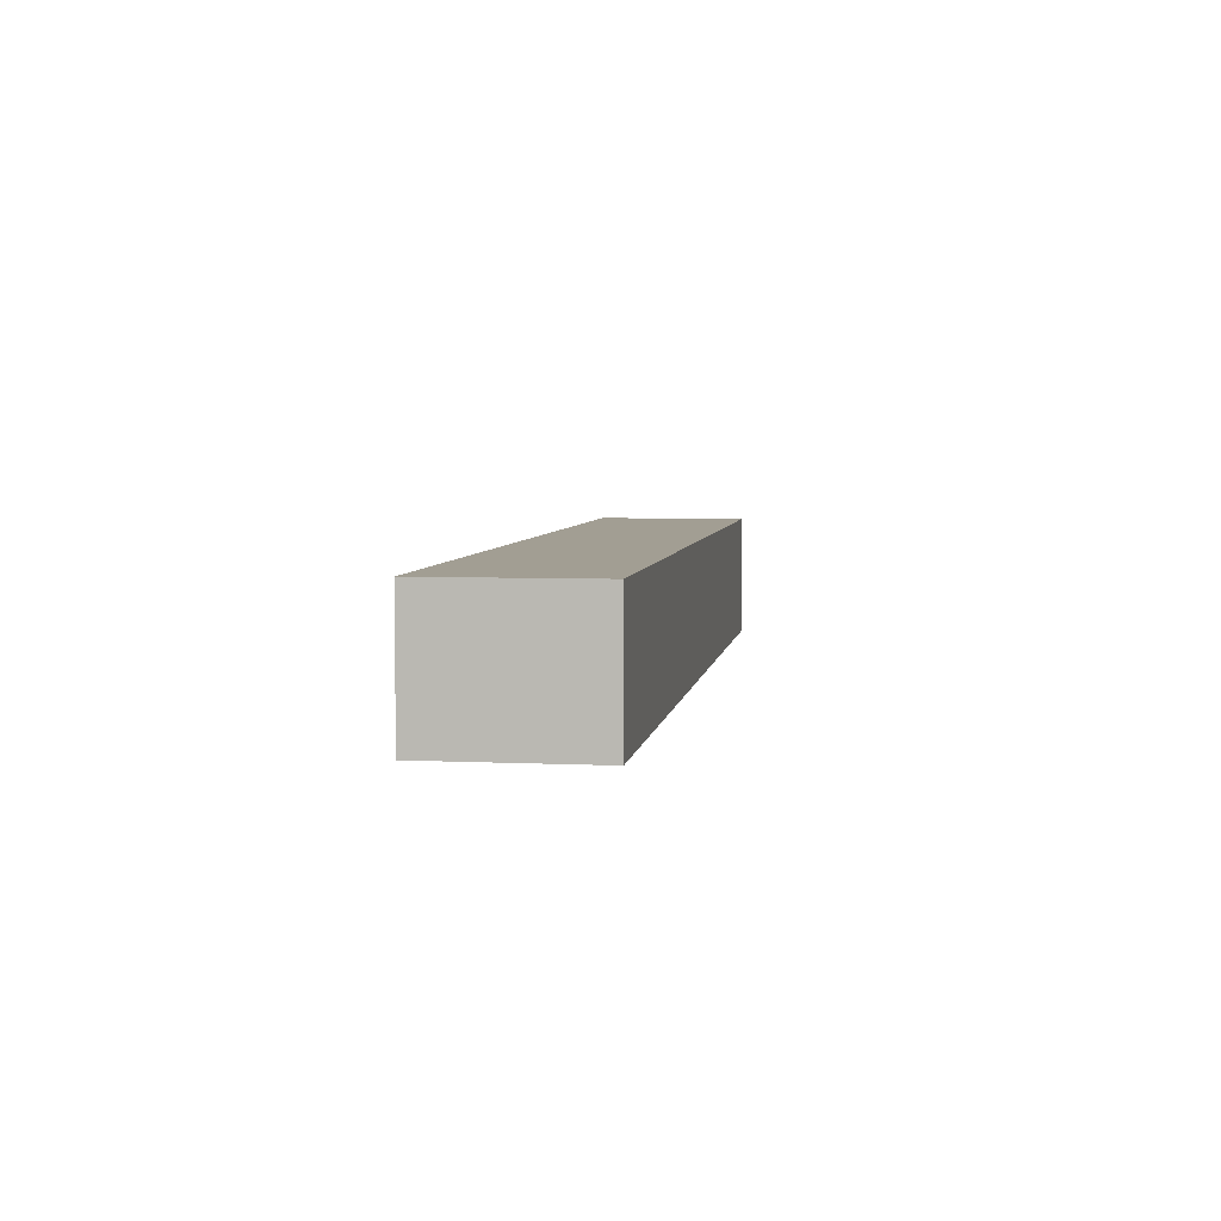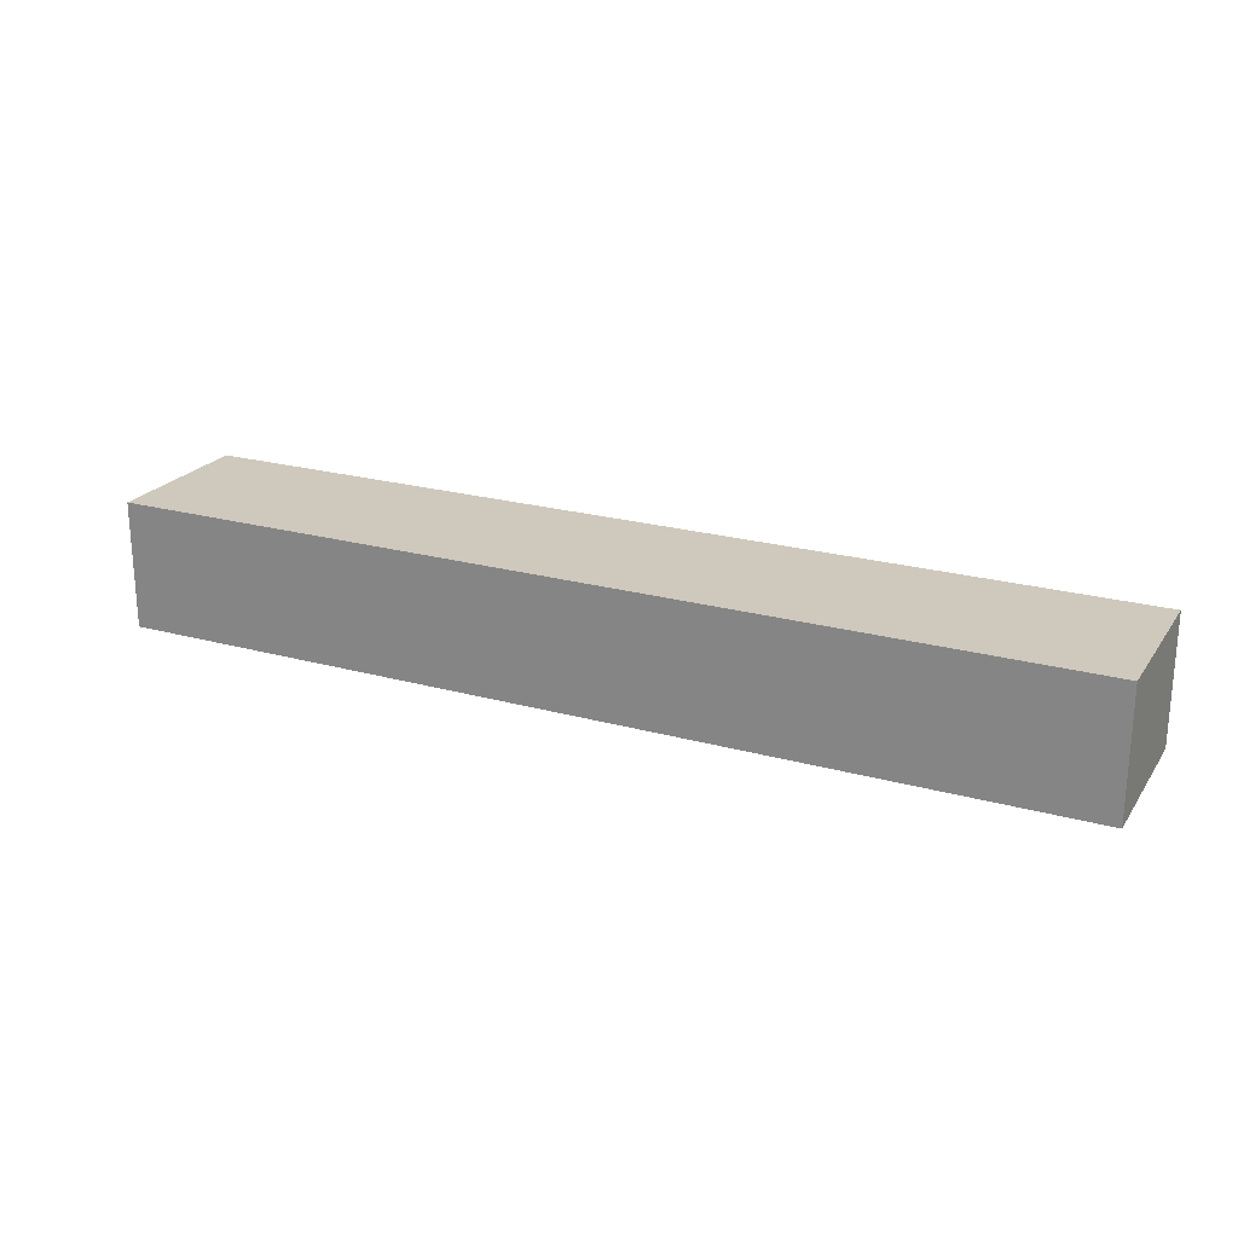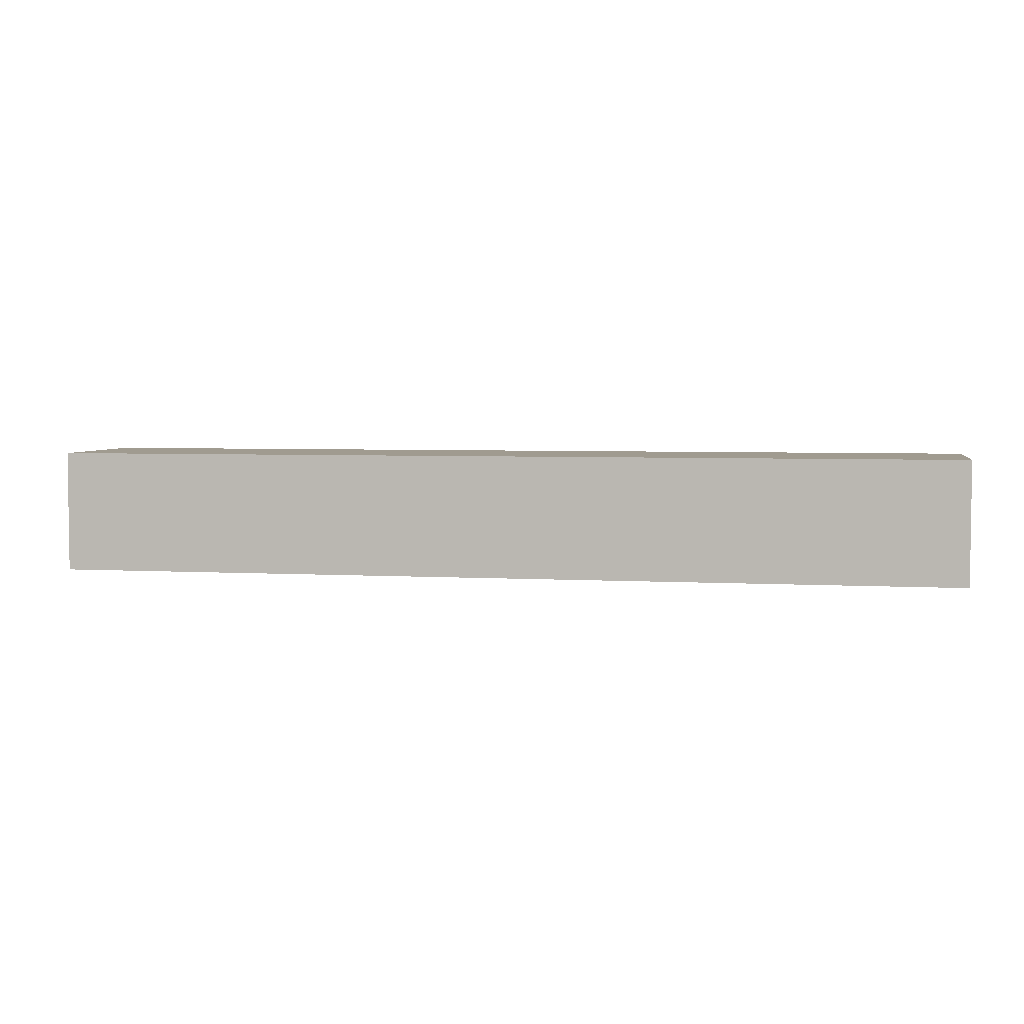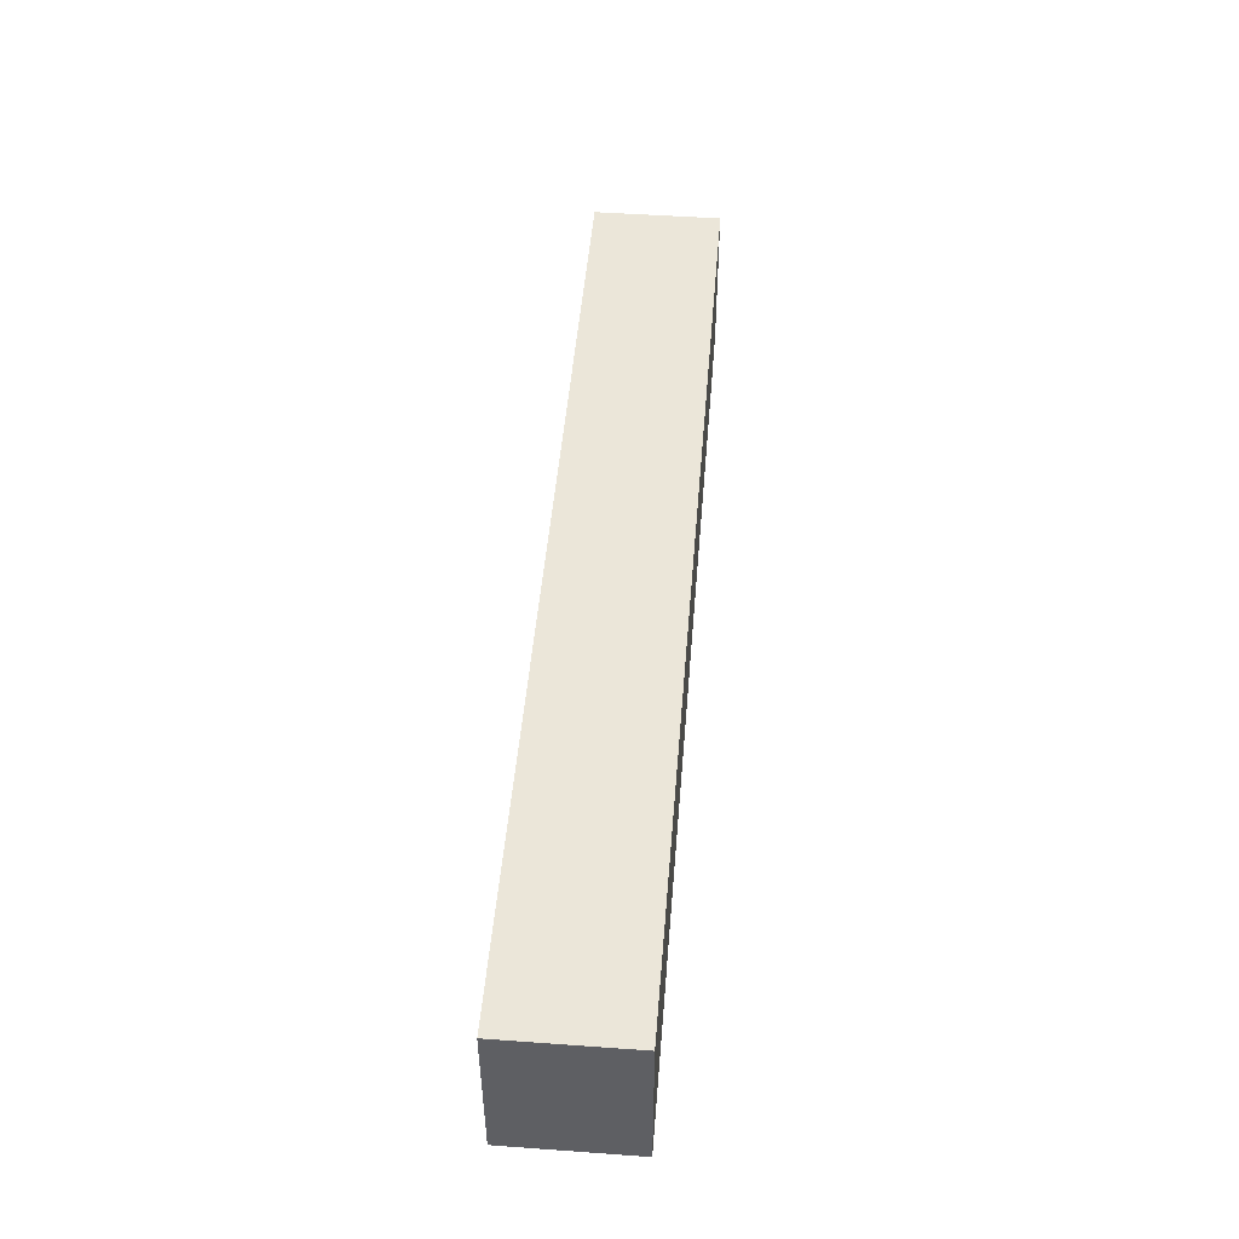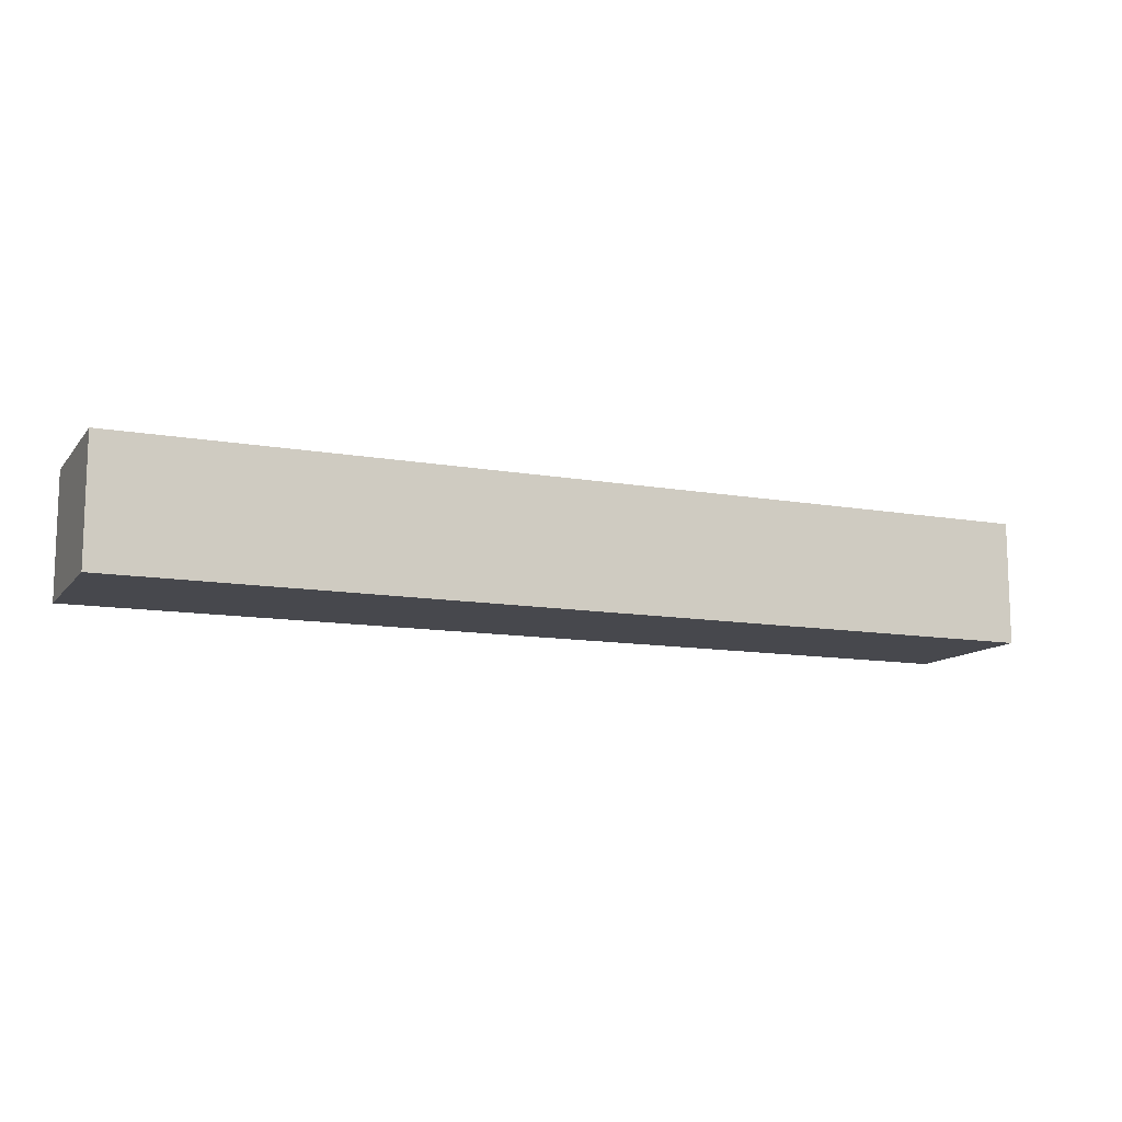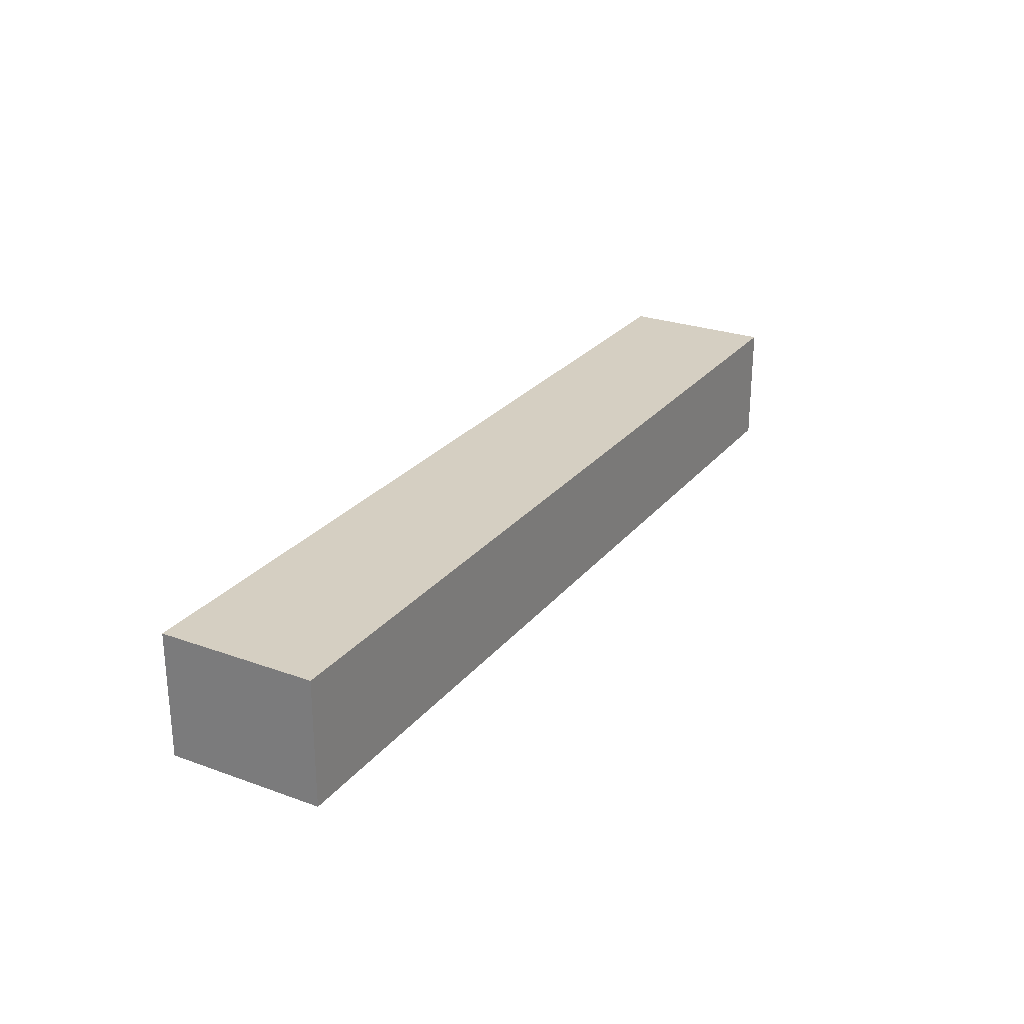
<metadata>
{"format":"obj","ext":"obj","renderer":"f3d","projection":"perspective","resolution":1024,"background":"white","views":[{"elev":5.0,"azim":-81.6,"up":"+Y"},{"elev":22.5,"azim":-154.4,"up":"+Y"},{"elev":4.2,"azim":-169.4,"up":"+Y"},{"elev":48.4,"azim":-85.4,"up":"+Z"},{"elev":-11.7,"azim":156.8,"up":"+Y"},{"elev":25.9,"azim":-60.2,"up":"+Y"}]}
</metadata>
<code>
o 238f6a76ee897e1496ceb14628a8c1405267b6f1be9eca4b6440fe74f34bbc9
v 750 80 325
v 450 80 325
v 450 120 325
v 750 120 325
v 750 80 275
v 750 120 275
v 450 80 275
v 450 120 275
f 3 2 1
f 4 3 1
f 4 1 5
f 6 4 5
f 6 5 7
f 8 6 7
f 8 7 2
f 3 8 2
f 1 2 5
f 2 7 5
f 6 3 4
f 6 8 3

</code>
